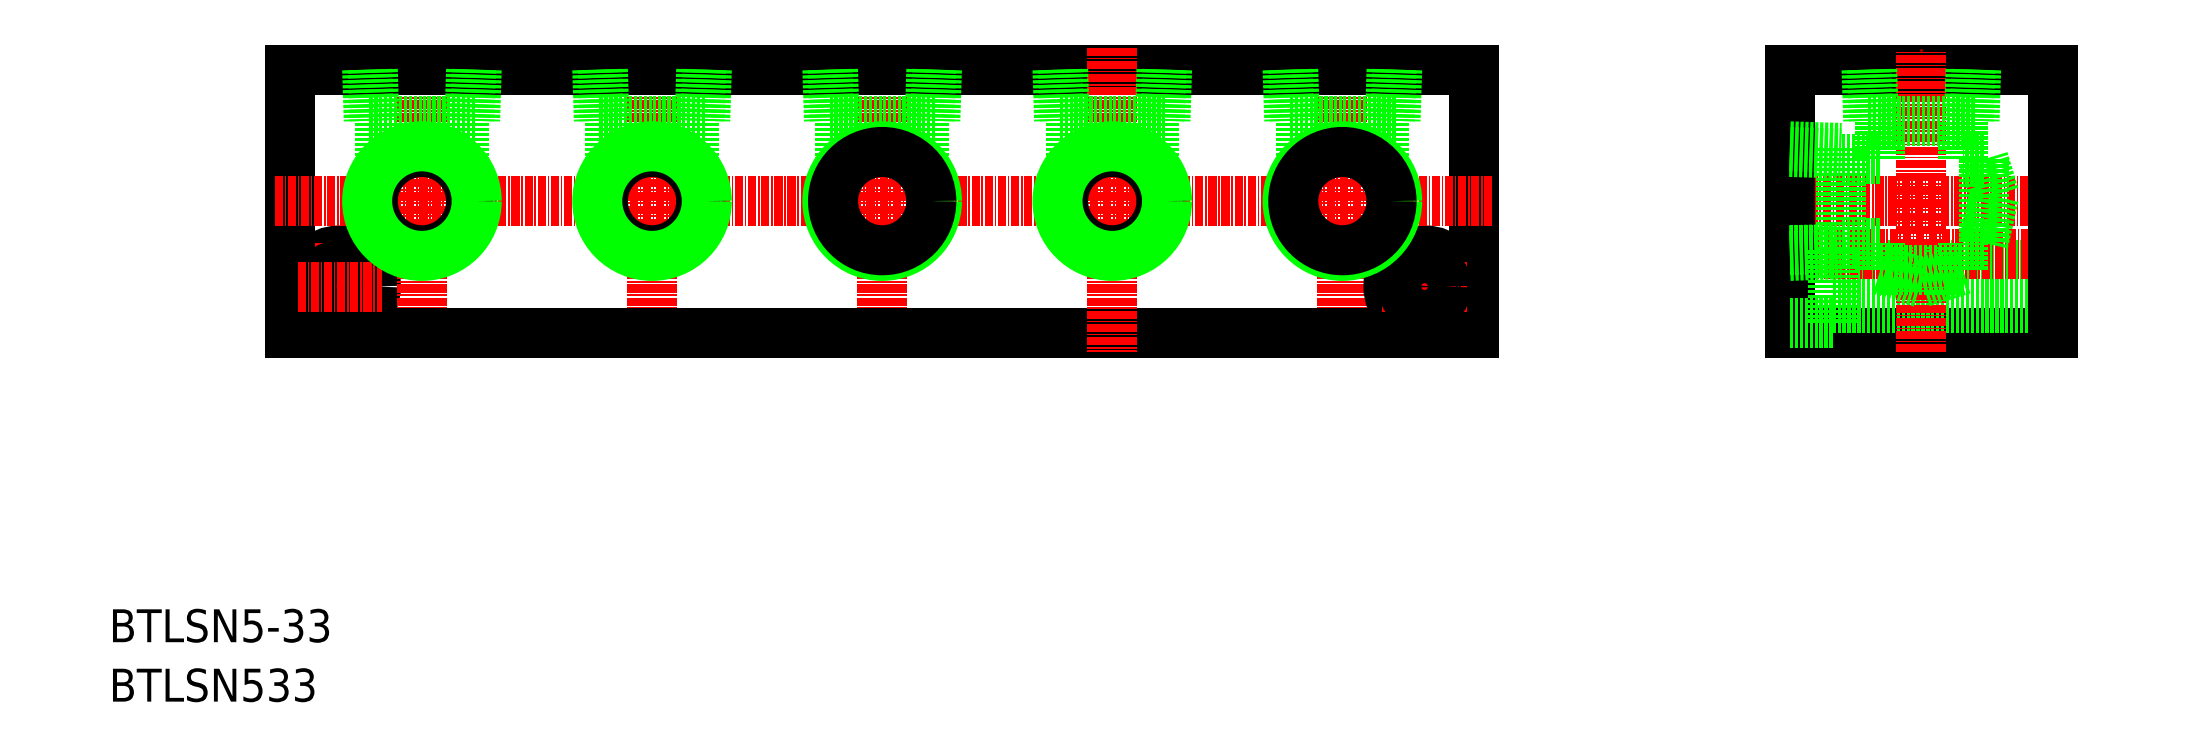
<metadata>
{"format":"dxf","ext":"dxf","renderer":"ezdxf+matplotlib","layout":"modelspace","background":"white","min_lineweight":24,"dpi":150}
</metadata>
<code>
0
SECTION
2
ENTITIES
0
LINE
8
0
10
1901
20
5719
30
0
11
1935
21
5719
31
0
0
LINE
8
0
10
1895
20
5709
30
0
11
1935
21
5709
31
0
0
LINE
8
0
10
1901
20
5713
30
0
11
1935
21
5713
31
0
0
LINE
8
0
10
1895
20
5749
30
0
11
1935
21
5749
31
0
0
LINE
8
CENTER
10
1892
20
5729
30
0
11
1938
21
5729
31
0
0
LINE
8
CENTER
10
1896
20
5721
30
0
11
1938
21
5721
31
0
0
LINE
8
CENTER
10
1757
20
5753
30
0
11
1757
21
5706
31
0
0
LINE
8
CENTER
10
1915
20
5706
30
0
11
1915
21
5752
31
0
0
LINE
8
0
10
1895
20
5709
30
0
11
1895
21
5749
31
0
0
LINE
8
0
10
1901
20
5722
30
0
11
1901
21
5711
31
0
0
LINE
8
CENTER
10
1839
20
5723
30
0
11
1839
21
5710
31
0
0
LINE
8
0
10
1847
20
5749
30
0
11
1847
21
5709
31
0
0
LINE
8
CENTER
10
1827
20
5753
30
0
11
1827
21
5706
31
0
0
LINE
8
CENTER
10
1722
20
5753
30
0
11
1722
21
5706
31
0
0
CIRCLE
8
0
10
1839
20
5716
30
0
40
5.5
0
CIRCLE
8
0
10
1674
20
5716
30
0
40
5.5
0
LINE
8
CENTER
10
1674
20
5723
30
0
11
1674
21
5710
31
0
0
LINE
8
CENTER
10
1687
20
5753
30
0
11
1687
21
5706
31
0
0
LINE
8
0
10
1667
20
5749
30
0
11
1667
21
5709
31
0
0
LINE
8
0
10
1667
20
5709
30
0
11
1847
21
5709
31
0
0
TEXT
8
0
10
1639
20
5662
30
0
40
5
1
BTLSN5-33
0
TEXT
8
0
10
1639
20
5653
30
0
40
5
1
BTLSN533
0
LINE
8
0
10
1722
20
5709
30
0
11
1722
21
5709
31
0
0
LINE
8
0
10
1895
20
5711
30
0
11
1901
21
5711
31
0
0
LINE
8
0
10
1847
20
5749
30
0
11
1692
21
5749
31
0
0
LINE
8
CENTER
10
1664
20
5729
30
0
11
1850
21
5729
31
0
0
CIRCLE
8
0
10
1674
20
5716
30
0
40
3.3
0
LINE
8
CENTER
10
1668
20
5716
30
0
11
1681
21
5716
31
0
0
LINE
8
0
10
1667
20
5749
30
0
11
1707
21
5749
31
0
0
LINE
8
0
10
1695
20
5741
30
0
11
1687
21
5741
31
0
0
CIRCLE
8
0
10
1687
20
5729
30
0
40
7.475
0
CIRCLE
8
0
10
1687
20
5729
30
0
40
8.331
0
LINE
8
0
10
1679
20
5749
30
0
11
1679
21
5741
31
0
0
LINE
8
0
10
1679
20
5749
30
0
11
1680
21
5741
31
0
0
LINE
8
0
10
1680
20
5735
30
0
11
1680
21
5741
31
0
0
LINE
8
0
10
1687
20
5741
30
0
11
1679
21
5741
31
0
0
LINE
8
0
10
1694
20
5749
30
0
11
1694
21
5741
31
0
0
LINE
8
0
10
1695
20
5749
30
0
11
1695
21
5741
31
0
0
LINE
8
0
10
1693
20
5735
30
0
11
1693
21
5741
31
0
0
LINE
8
0
10
1730
20
5741
30
0
11
1722
21
5741
31
0
0
CIRCLE
8
0
10
1722
20
5729
30
0
40
7.475
0
CIRCLE
8
0
10
1722
20
5729
30
0
40
8.331
0
LINE
8
0
10
1714
20
5749
30
0
11
1714
21
5741
31
0
0
LINE
8
0
10
1714
20
5749
30
0
11
1715
21
5741
31
0
0
LINE
8
0
10
1715
20
5735
30
0
11
1715
21
5741
31
0
0
LINE
8
0
10
1722
20
5741
30
0
11
1714
21
5741
31
0
0
LINE
8
0
10
1729
20
5749
30
0
11
1729
21
5741
31
0
0
LINE
8
0
10
1730
20
5749
30
0
11
1730
21
5741
31
0
0
LINE
8
0
10
1728
20
5735
30
0
11
1728
21
5741
31
0
0
LINE
8
0
10
1765
20
5741
30
0
11
1757
21
5741
31
0
0
CIRCLE
8
0
10
1757
20
5729
30
0
40
8.331
0
LINE
8
0
10
1763
20
5735
30
0
11
1763
21
5741
31
0
0
LINE
8
0
10
1764
20
5749
30
0
11
1764
21
5741
31
0
0
LINE
8
0
10
1750
20
5735
30
0
11
1750
21
5741
31
0
0
LINE
8
0
10
1749
20
5749
30
0
11
1750
21
5741
31
0
0
LINE
8
0
10
1749
20
5749
30
0
11
1749
21
5741
31
0
0
LINE
8
0
10
1757
20
5741
30
0
11
1749
21
5741
31
0
0
CIRCLE
8
0
10
1757
20
5729
30
0
40
7.475
0
LINE
8
0
10
1765
20
5749
30
0
11
1765
21
5741
31
0
0
LINE
8
CENTER
10
1833
20
5716
30
0
11
1846
21
5716
31
0
0
CIRCLE
8
0
10
1839
20
5716
30
0
40
3.3
0
LINE
8
0
10
1835
20
5749
30
0
11
1835
21
5741
31
0
0
LINE
8
0
10
1834
20
5749
30
0
11
1834
21
5741
31
0
0
LINE
8
0
10
1835
20
5741
30
0
11
1827
21
5741
31
0
0
LINE
8
0
10
1833
20
5735
30
0
11
1833
21
5741
31
0
0
LINE
8
0
10
1819
20
5749
30
0
11
1819
21
5741
31
0
0
LINE
8
0
10
1819
20
5749
30
0
11
1820
21
5741
31
0
0
LINE
8
0
10
1820
20
5735
30
0
11
1820
21
5741
31
0
0
LINE
8
0
10
1827
20
5741
30
0
11
1819
21
5741
31
0
0
CIRCLE
8
0
10
1827
20
5729
30
0
40
8.331
0
CIRCLE
8
0
10
1827
20
5729
30
0
40
7.475
0
LINE
8
0
10
1923
20
5741
30
0
11
1907
21
5741
31
0
0
LINE
8
0
10
1915
20
5717
30
0
11
1909
21
5719
31
0
0
LINE
8
0
10
1909
20
5719
30
0
11
1921
21
5719
31
0
0
LINE
8
0
10
1907
20
5749
30
0
11
1908
21
5741
31
0
0
LINE
8
0
10
1907
20
5749
30
0
11
1907
21
5741
31
0
0
LINE
8
0
10
1909
20
5736
30
0
11
1909
21
5741
31
0
0
LINE
8
0
10
1909
20
5719
30
0
11
1909
21
5723
31
0
0
LINE
8
0
10
1895
20
5721
30
0
11
1903
21
5721
31
0
0
LINE
8
0
10
1895
20
5722
30
0
11
1903
21
5722
31
0
0
LINE
8
0
10
1895
20
5722
30
0
11
1901
21
5722
31
0
0
LINE
8
0
10
1895
20
5738
30
0
11
1903
21
5737
31
0
0
LINE
8
0
10
1895
20
5737
30
0
11
1903
21
5736
31
0
0
LINE
8
0
10
1903
20
5737
30
0
11
1903
21
5721
31
0
0
LINE
8
0
10
1909
20
5736
30
0
11
1903
21
5736
31
0
0
LINE
8
0
10
1909
20
5723
30
0
11
1903
21
5723
31
0
0
LINE
8
0
10
1924
20
5723
30
0
11
1926
21
5730
31
0
0
LINE
8
0
10
1926
20
5730
30
0
11
1924
21
5736
31
0
0
LINE
8
0
10
1922
20
5749
30
0
11
1922
21
5741
31
0
0
LINE
8
0
10
1923
20
5749
30
0
11
1923
21
5741
31
0
0
LINE
8
0
10
1924
20
5736
30
0
11
1924
21
5723
31
0
0
LINE
8
0
10
1921
20
5736
30
0
11
1921
21
5741
31
0
0
LINE
8
0
10
1924
20
5723
30
0
11
1921
21
5723
31
0
0
LINE
8
0
10
1924
20
5736
30
0
11
1921
21
5736
31
0
0
LINE
8
0
10
1921
20
5719
30
0
11
1915
21
5717
31
0
0
LINE
8
0
10
1921
20
5719
30
0
11
1921
21
5723
31
0
0
LINE
8
0
10
1935
20
5709
30
0
11
1935
21
5749
31
0
0
LINE
8
CENTER
10
1792
20
5753
30
0
11
1792
21
5706
31
0
0
CIRCLE
8
0
10
1792
20
5729
30
0
40
7.475
0
CIRCLE
8
0
10
1792
20
5729
30
0
40
8.331
0
LINE
8
0
10
1800
20
5741
30
0
11
1792
21
5741
31
0
0
LINE
8
0
10
1792
20
5741
30
0
11
1784
21
5741
31
0
0
LINE
8
0
10
1784
20
5749
30
0
11
1784
21
5741
31
0
0
LINE
8
0
10
1784
20
5749
30
0
11
1785
21
5741
31
0
0
LINE
8
0
10
1785
20
5735
30
0
11
1785
21
5741
31
0
0
LINE
8
0
10
1798
20
5735
30
0
11
1798
21
5741
31
0
0
LINE
8
0
10
1800
20
5749
30
0
11
1800
21
5741
31
0
0
LINE
8
0
10
1799
20
5749
30
0
11
1799
21
5741
31
0
0
ENDSEC
0
EOF

</code>
